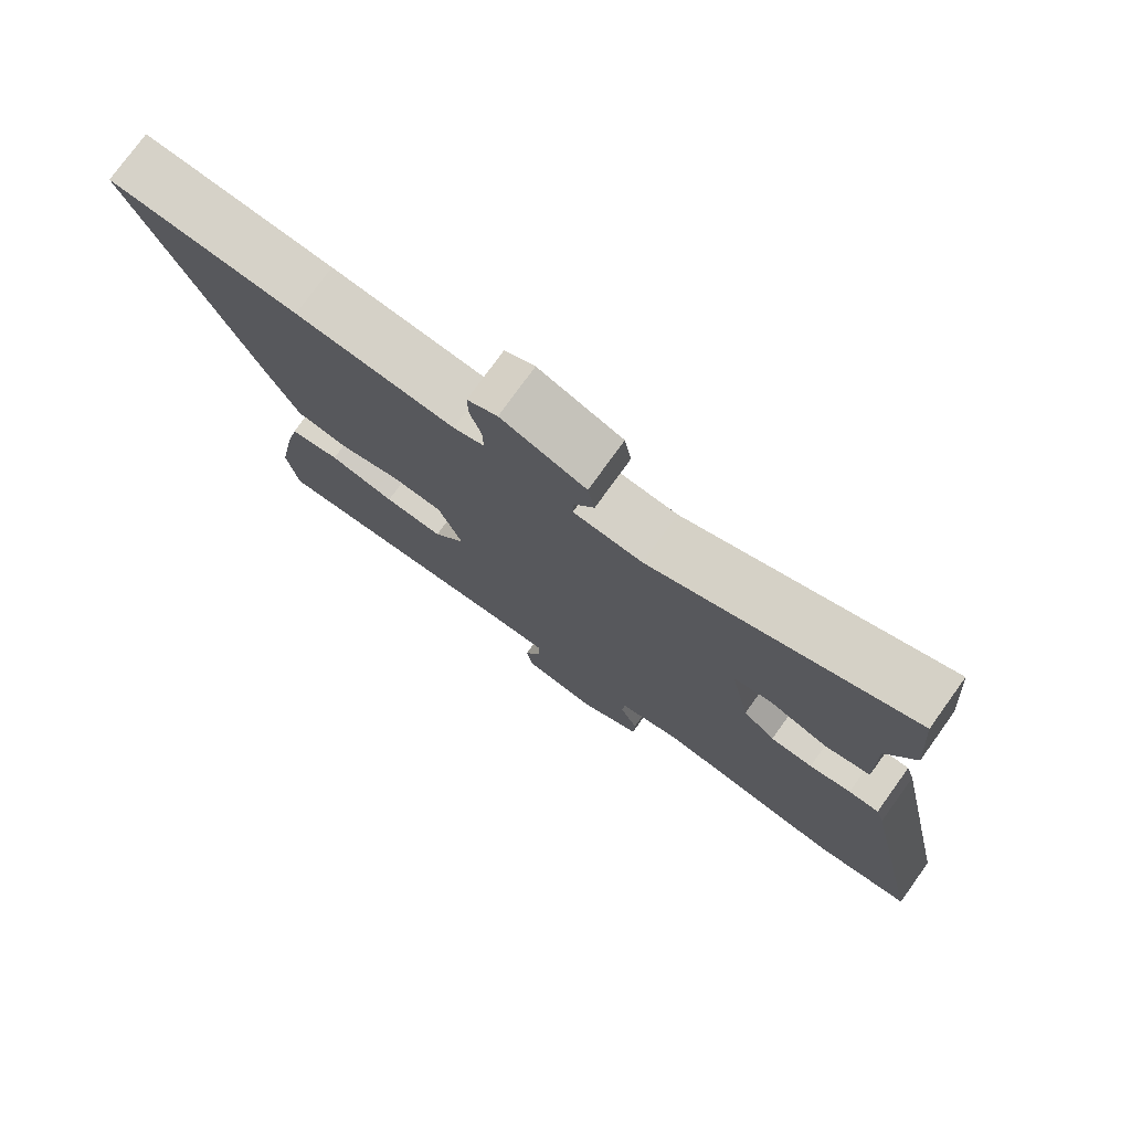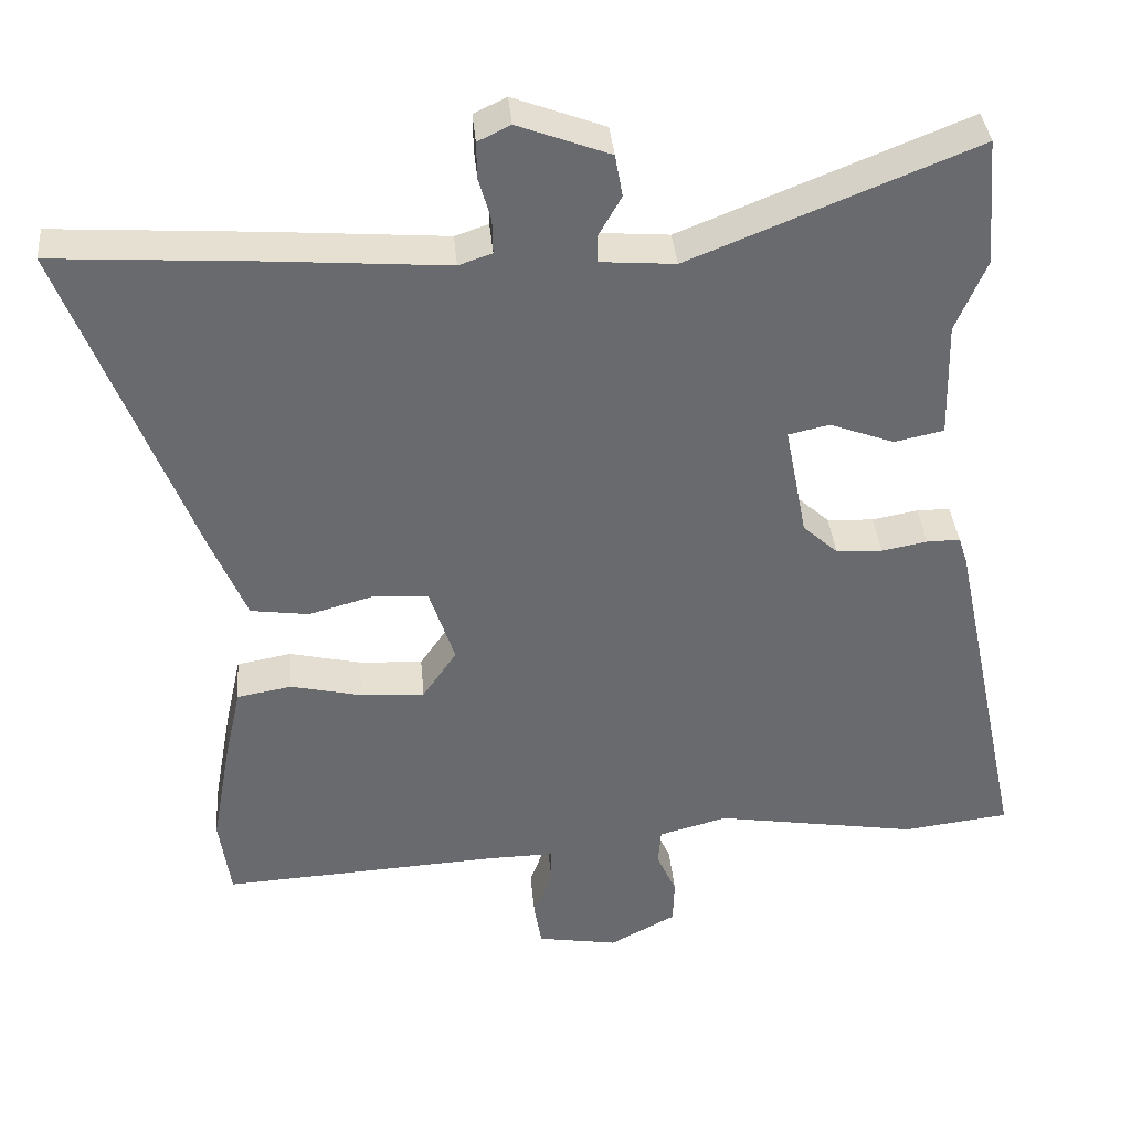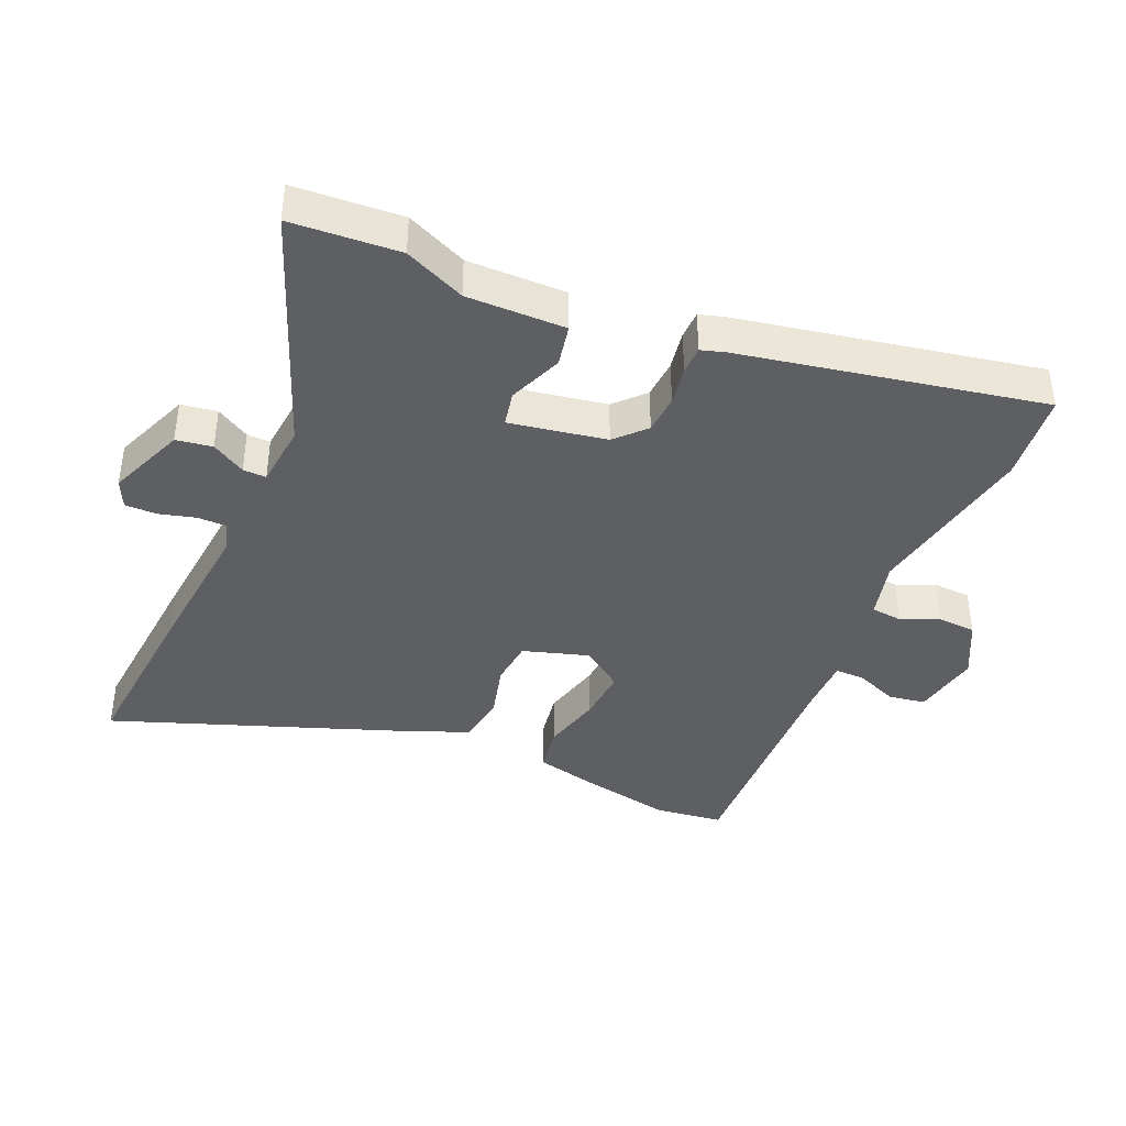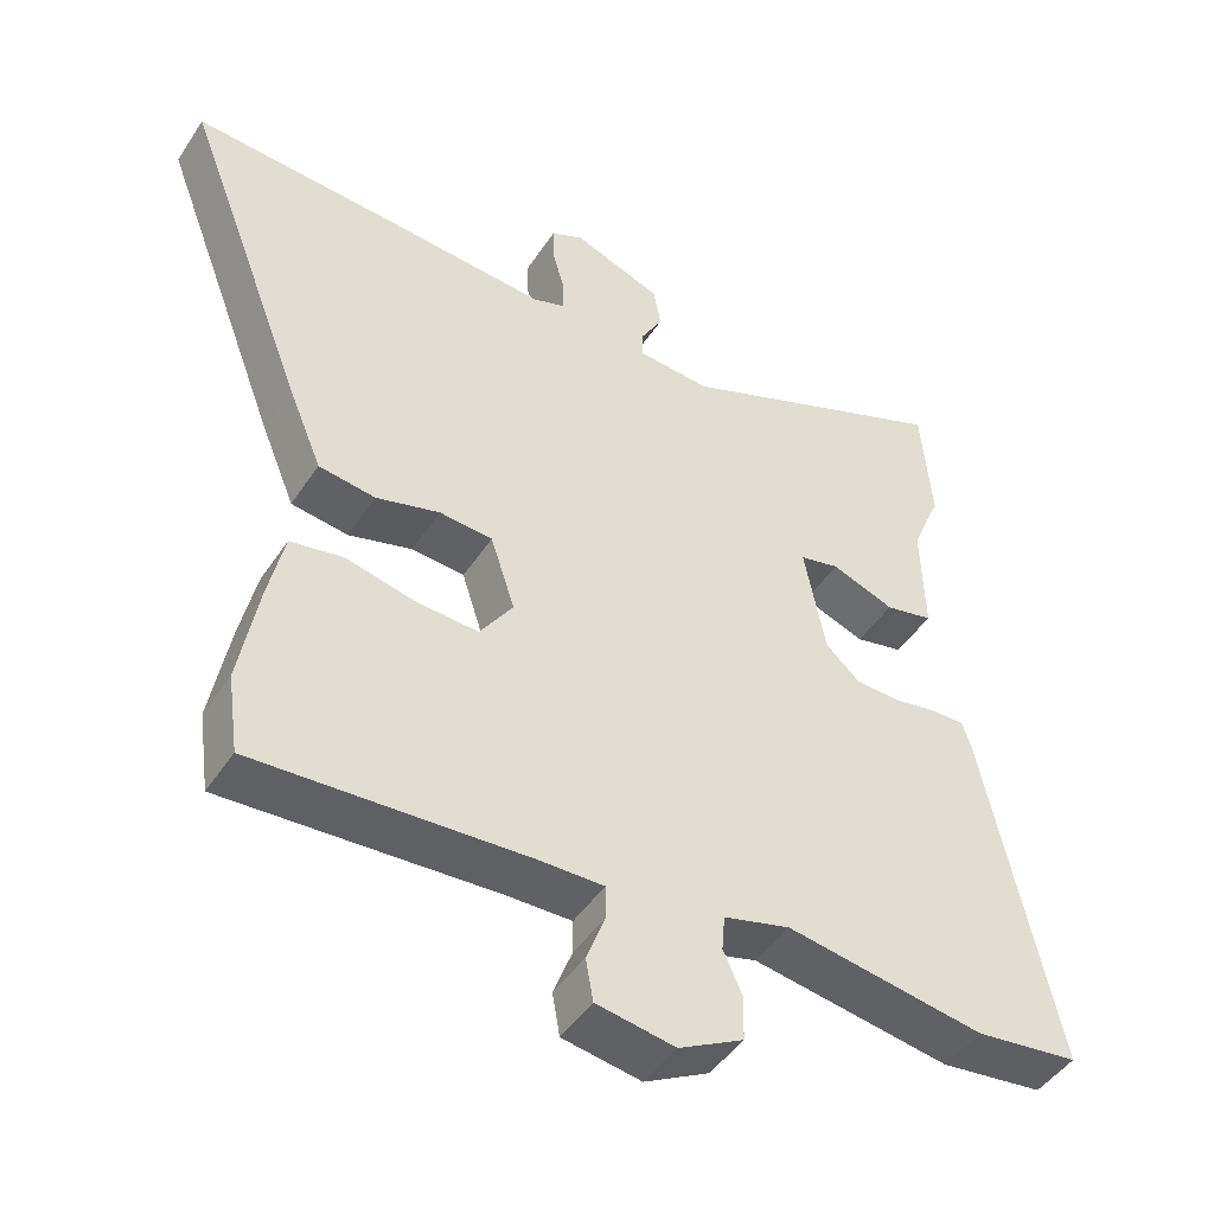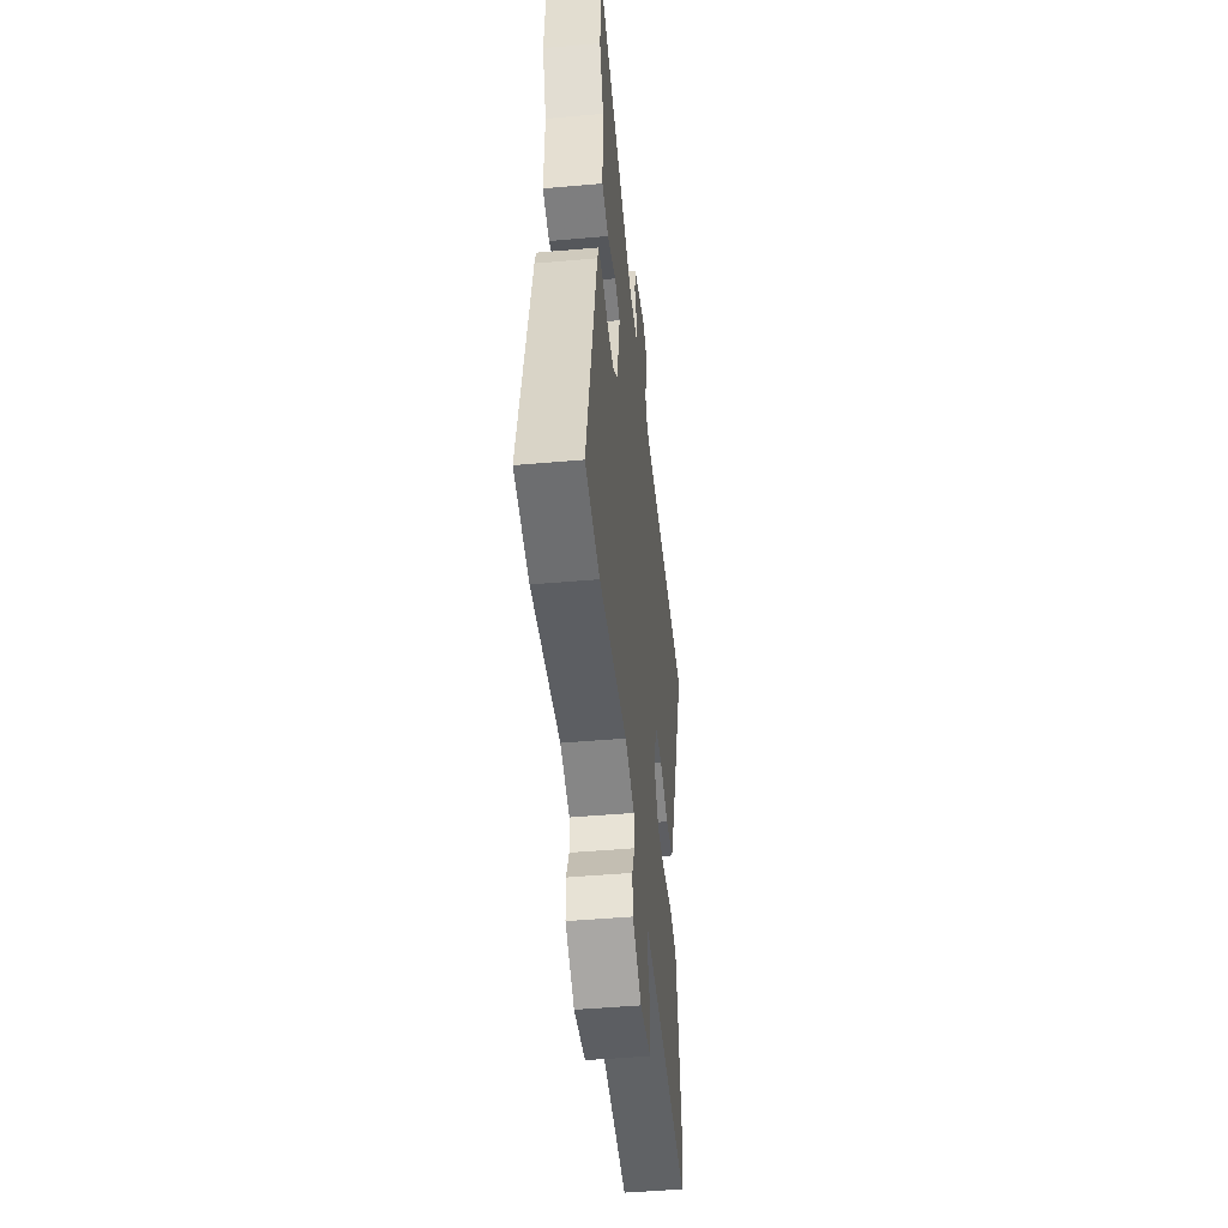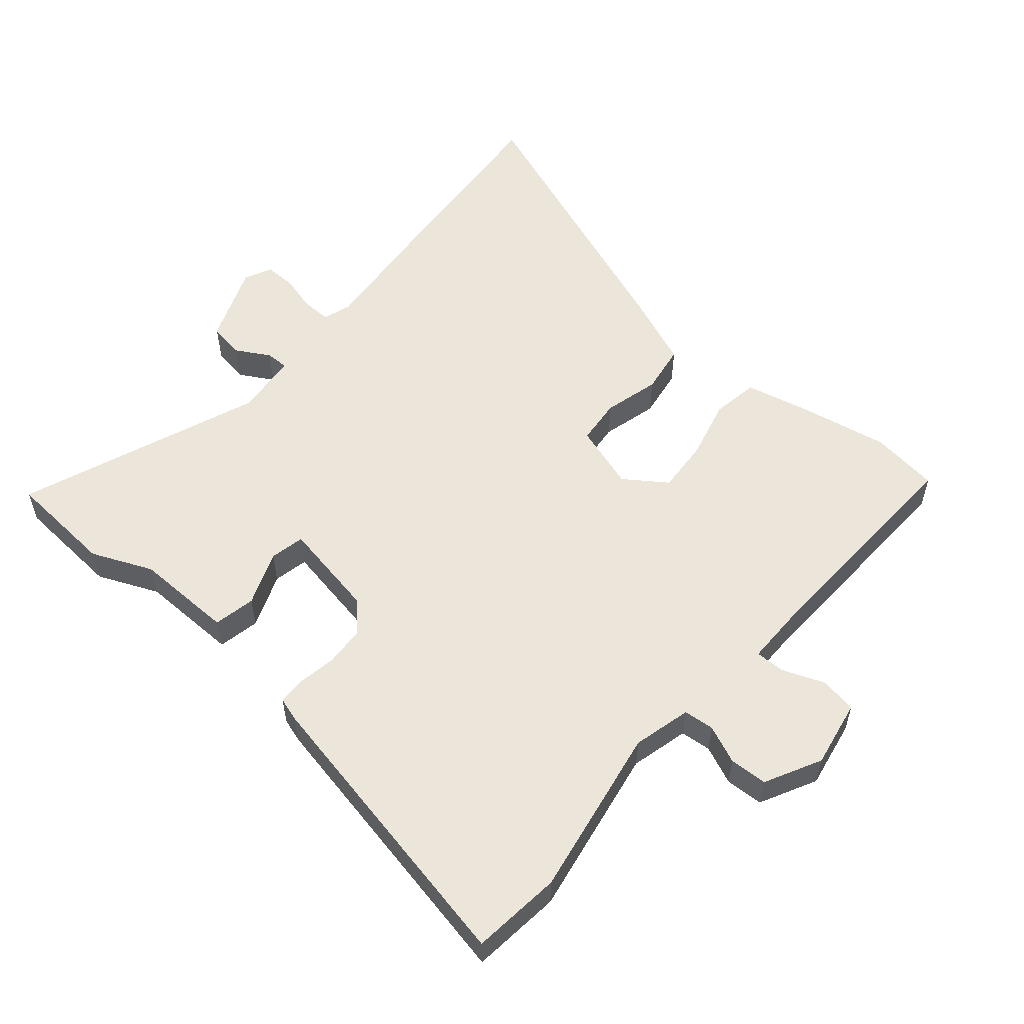
<metadata>
{"format":"obj","ext":"obj","renderer":"f3d","projection":"perspective","resolution":1024,"background":"white","views":[{"elev":77.0,"azim":35.8,"up":"+Z"},{"elev":37.3,"azim":-5.1,"up":"+Z"},{"elev":-40.3,"azim":65.6,"up":"+Y"},{"elev":-46.2,"azim":-31.5,"up":"+Z"},{"elev":-47.4,"azim":95.7,"up":"+Z"},{"elev":56.0,"azim":129.8,"up":"+Y"}]}
</metadata>
<code>
v 0.491 0.07 0.612
v 0.505 0.07 0.444
v 0.465 0.07 0.349
v 0.469 0.07 0.195
v 0.404 0.07 0.181
v 0.319 0.07 0.213
v 0.265 0.07 0.201
v 0.294 0.07 0.051
v 0.34 0.07 0.009
v 0.401 0.07 0.006
v 0.461 0.07 0.017
v 0.505 0.07 0.017
v 0.517 0.07 -0.02
v 0.615 0.07 -0.486
v 0.475 0.07 -0.503
v 0.207 0.07 -0.459
v 0.117 0.07 -0.483
v 0.113 0.07 -0.531
v 0.139 0.07 -0.59
v 0.137 0.07 -0.649
v 0.05 0.07 -0.695
v -0.056 0.07 -0.677
v -0.066 0.07 -0.62
v -0.041 0.07 -0.554
v -0.041 0.07 -0.508
v -0.128 0.07 -0.509
v -0.496 0.07 -0.529
v -0.511 0.07 -0.423
v -0.486 0.07 -0.283
v -0.464 0.07 -0.183
v -0.392 0.07 -0.17
v -0.298 0.07 -0.192
v -0.214 0.07 -0.197
v -0.169 0.07 -0.131
v -0.202 0.07 -0.03
v -0.274 0.07 -0.024
v -0.36 0.07 -0.048
v -0.437 0.07 -0.037
v -0.483 0.07 0.074
v -0.65 0.07 0.51
v -0.379 0.07 0.492
v -0.152 0.07 0.474
v -0.108 0.07 0.489
v -0.109 0.07 0.535
v -0.125 0.07 0.591
v -0.126 0.07 0.64
v -0.083 0.07 0.661
v 0.038 0.07 0.615
v 0.048 0.07 0.559
v 0.018 0.07 0.506
v 0.018 0.07 0.47
v 0.117 0.07 0.462
v 0.491 0 0.612
v 0.505 0 0.444
v 0.465 0 0.349
v 0.469 0 0.195
v 0.404 0 0.181
v 0.319 0 0.213
v 0.265 0 0.201
v 0.294 0 0.051
v 0.34 0 0.009
v 0.401 0 0.006
v 0.461 0 0.017
v 0.505 0 0.017
v 0.517 0 -0.02
v 0.615 0 -0.486
v 0.475 0 -0.503
v 0.207 0 -0.459
v 0.117 0 -0.483
v 0.113 0 -0.531
v 0.139 0 -0.59
v 0.137 0 -0.649
v 0.05 0 -0.695
v -0.056 0 -0.677
v -0.066 0 -0.62
v -0.041 0 -0.554
v -0.041 0 -0.508
v -0.128 0 -0.509
v -0.496 0 -0.529
v -0.511 0 -0.423
v -0.486 0 -0.283
v -0.464 0 -0.183
v -0.392 0 -0.17
v -0.298 0 -0.192
v -0.214 0 -0.197
v -0.169 0 -0.131
v -0.202 0 -0.03
v -0.274 0 -0.024
v -0.36 0 -0.048
v -0.437 0 -0.037
v -0.483 0 0.074
v -0.65 0 0.51
v -0.379 0 0.492
v -0.152 0 0.474
v -0.108 0 0.489
v -0.109 0 0.535
v -0.125 0 0.591
v -0.126 0 0.64
v -0.083 0 0.661
v 0.038 0 0.615
v 0.048 0 0.559
v 0.018 0 0.506
v 0.018 0 0.47
v 0.117 0 0.462
f 47 48 49 50
f 47 50 51
f 44 45 46 47
f 43 44 47 51
f 42 43 51
f 39 40 41 42
f 39 42 51 52
f 36 37 38 39
f 35 36 39 52
f 29 30 31 32
f 29 32 33
f 26 27 28 29
f 25 26 29 33
f 21 22 23 24
f 21 24 25
f 18 19 20 21
f 17 18 21 25
f 16 17 25 33
f 10 11 12 13
f 9 10 13 14
f 8 9 14 15
f 3 4 5 6
f 3 6 7
f 2 3 7
f 1 2 7
f 34 35 52 1
f 8 15 16 33
f 7 8 33 34
f 1 7 34
f 102 101 100 99
f 103 102 99
f 99 98 97 96
f 103 99 96 95
f 103 95 94
f 94 93 92 91
f 104 103 94 91
f 91 90 89 88
f 104 91 88 87
f 84 83 82 81
f 85 84 81
f 81 80 79 78
f 85 81 78 77
f 76 75 74 73
f 77 76 73
f 73 72 71 70
f 77 73 70 69
f 85 77 69 68
f 65 64 63 62
f 66 65 62 61
f 67 66 61 60
f 58 57 56 55
f 59 58 55
f 59 55 54
f 59 54 53
f 53 104 87 86
f 85 68 67 60
f 86 85 60 59
f 86 59 53
f 1 53 54 2
f 2 54 55 3
f 3 55 56 4
f 4 56 57 5
f 5 57 58 6
f 6 58 59 7
f 7 59 60 8
f 8 60 61 9
f 9 61 62 10
f 10 62 63 11
f 11 63 64 12
f 12 64 65 13
f 13 65 66 14
f 14 66 67 15
f 15 67 68 16
f 16 68 69 17
f 17 69 70 18
f 18 70 71 19
f 19 71 72 20
f 20 72 73 21
f 21 73 74 22
f 22 74 75 23
f 23 75 76 24
f 24 76 77 25
f 25 77 78 26
f 26 78 79 27
f 27 79 80 28
f 28 80 81 29
f 29 81 82 30
f 30 82 83 31
f 31 83 84 32
f 32 84 85 33
f 33 85 86 34
f 34 86 87 35
f 35 87 88 36
f 36 88 89 37
f 37 89 90 38
f 38 90 91 39
f 39 91 92 40
f 40 92 93 41
f 41 93 94 42
f 42 94 95 43
f 43 95 96 44
f 44 96 97 45
f 45 97 98 46
f 46 98 99 47
f 47 99 100 48
f 48 100 101 49
f 49 101 102 50
f 50 102 103 51
f 51 103 104 52
f 52 104 53 1

</code>
